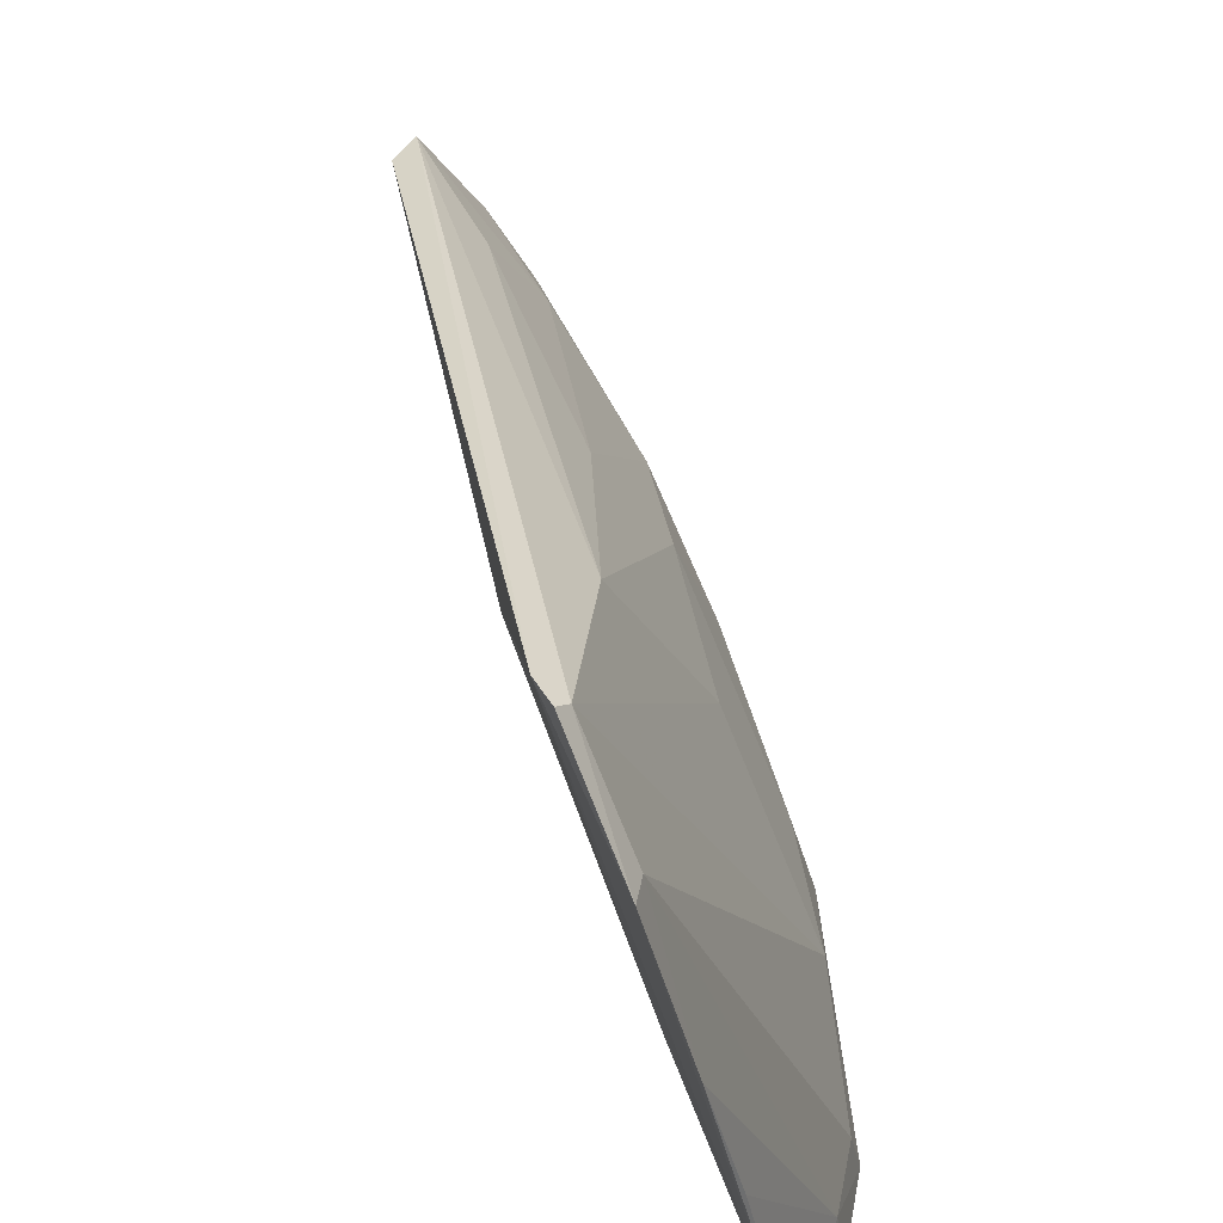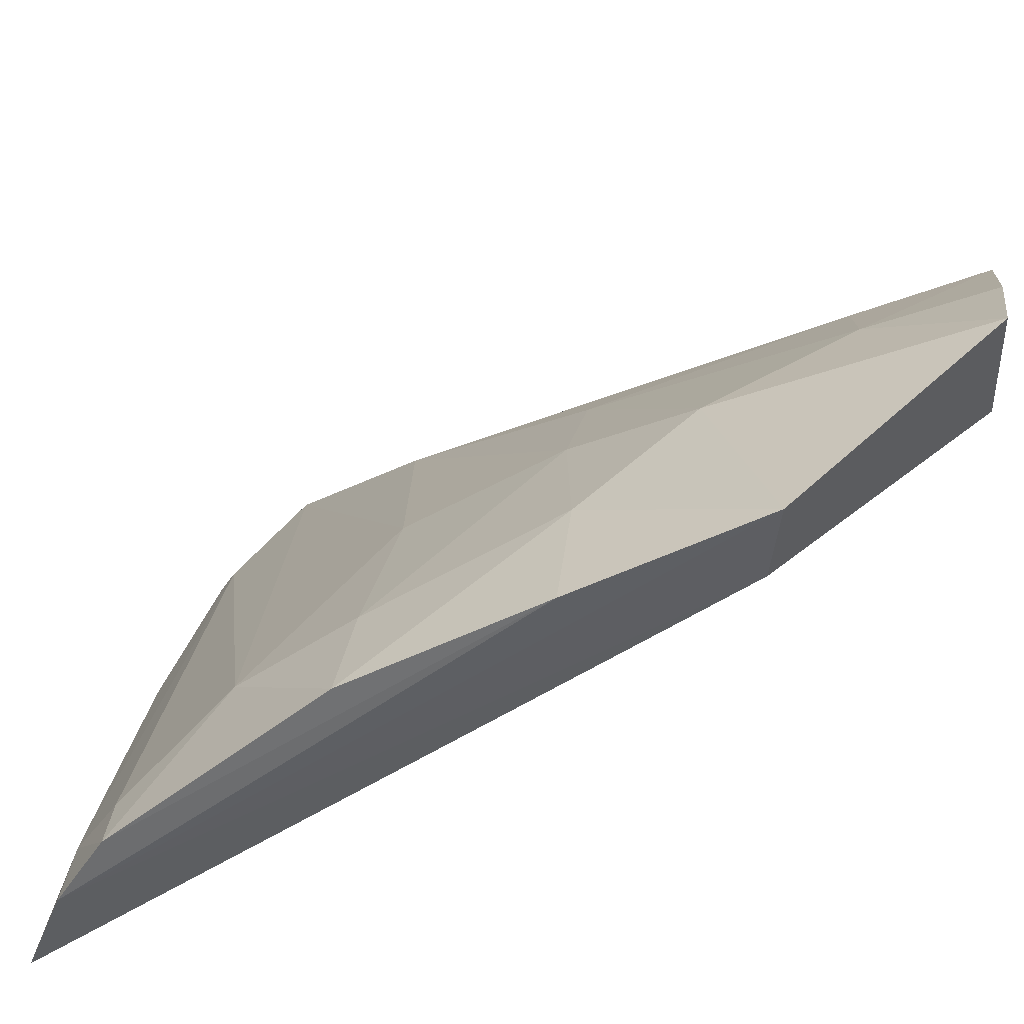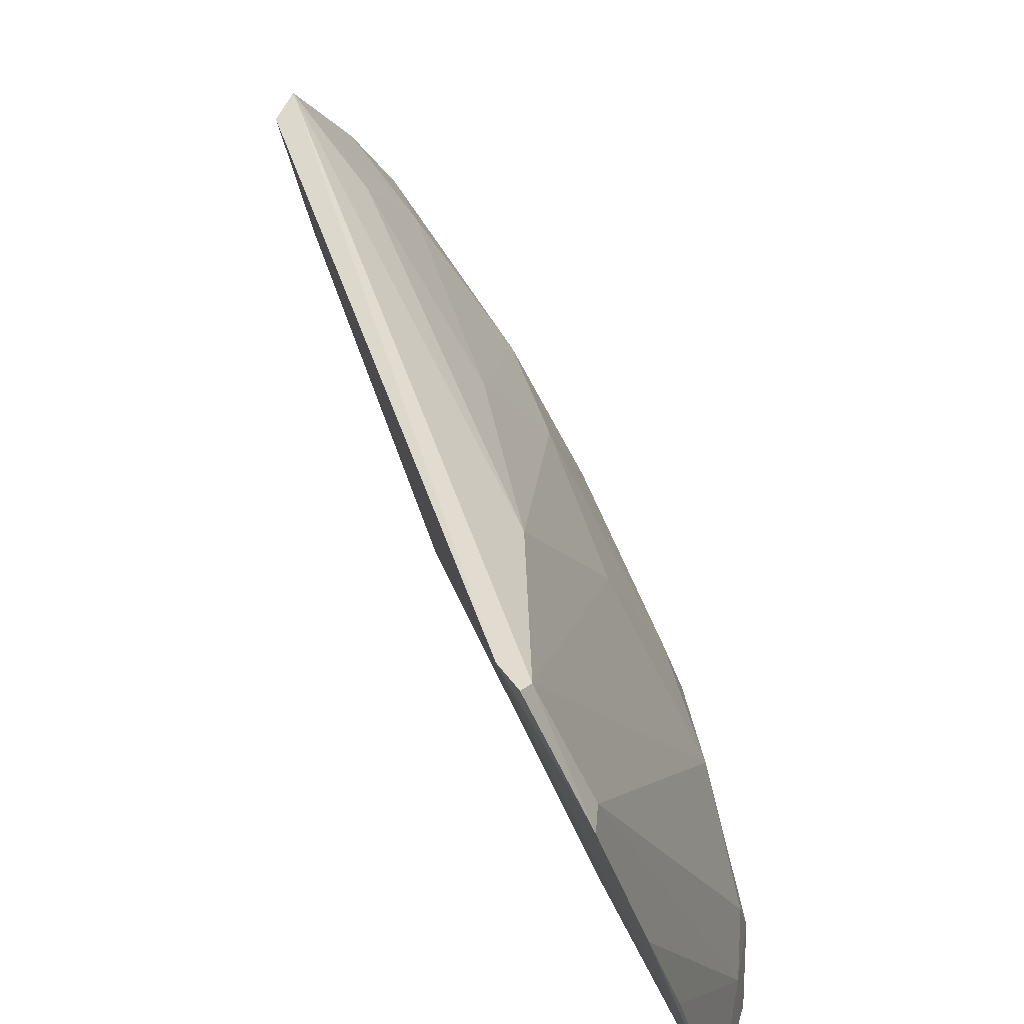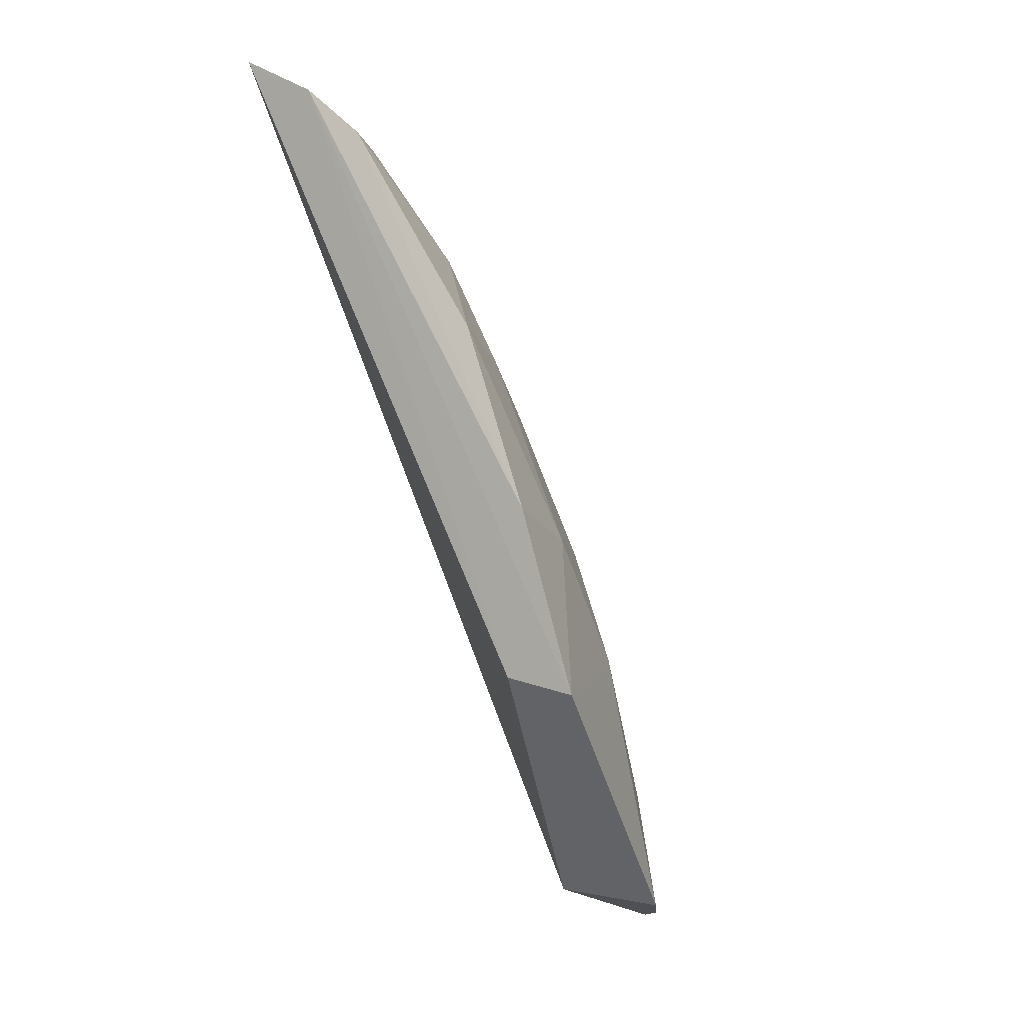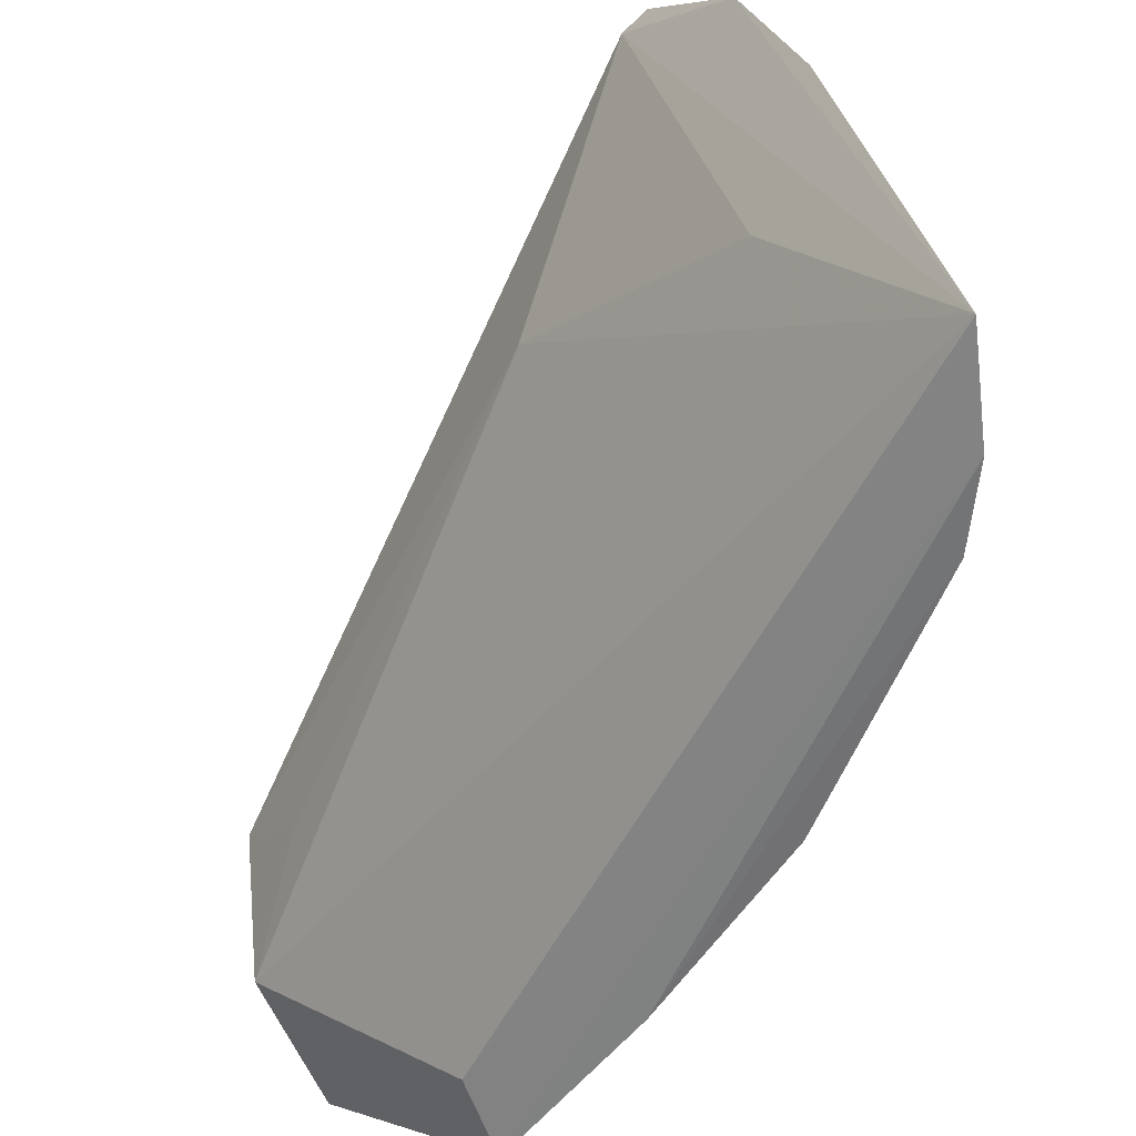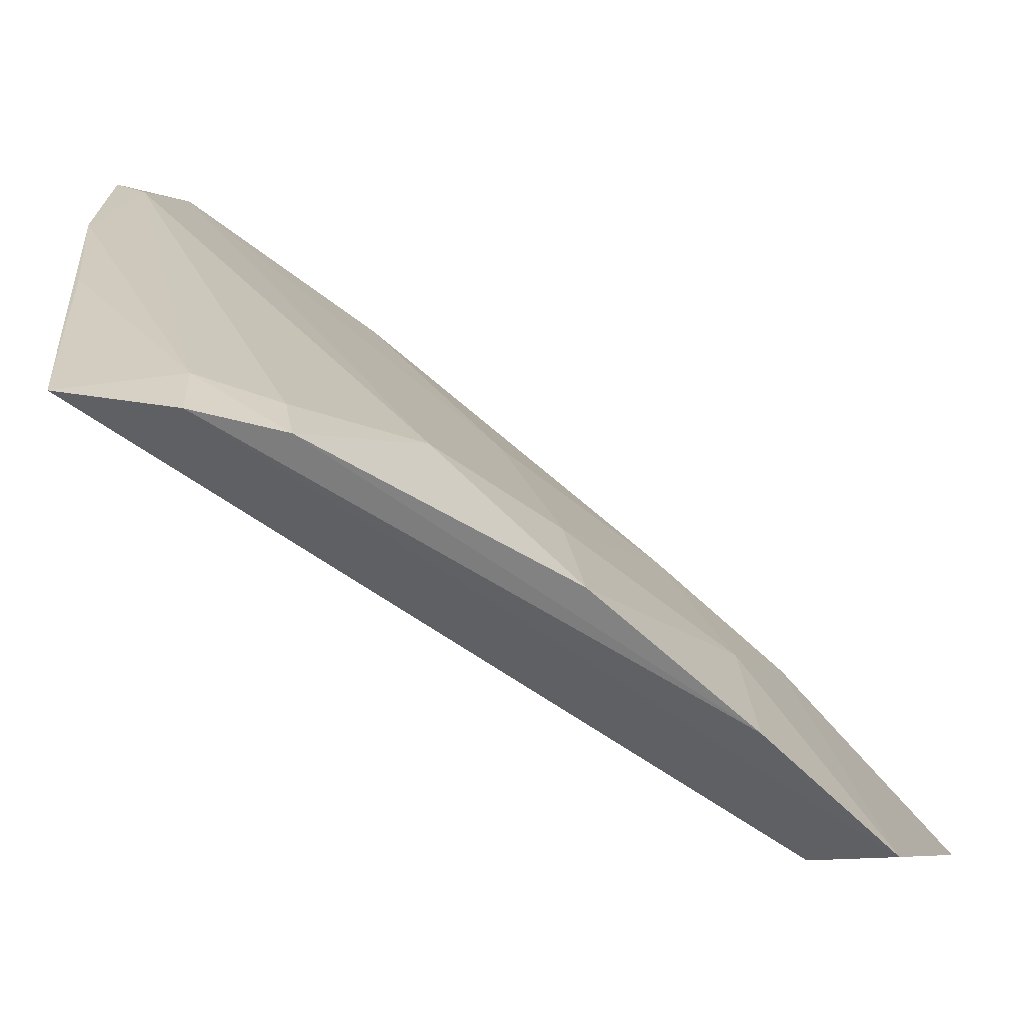
<metadata>
{"format":"obj","ext":"obj","renderer":"f3d","projection":"perspective","resolution":1024,"background":"white","views":[{"elev":50.6,"azim":144.6,"up":"+Z"},{"elev":-50.2,"azim":-79.0,"up":"+Z"},{"elev":59.0,"azim":138.1,"up":"+Z"},{"elev":-10.8,"azim":-152.6,"up":"+Y"},{"elev":-58.1,"azim":128.1,"up":"+Z"},{"elev":-55.1,"azim":-153.3,"up":"+Z"}]}
</metadata>
<code>
v 0.005811 0.1367 0.1047
v 0.005563 0.1344 0.1045
v -0.0003072 0.1504 0.0551
v -0.006612 0.1465 0.05428
v -0.02871 0.0839 0.06934
v 0.005815 0.143 0.09652
v -0.02069 0.08315 0.08554
v -0.02333 0.09977 0.05595
v 0.004137 0.1463 0.08395
v -0.01891 0.1248 0.06258
v -0.01959 0.1117 0.07494
v -0.01981 0.08513 0.07205
v -0.006167 0.146 0.05897
v -0.0146 0.1337 0.0627
v -0.02874 0.09819 0.05514
v -0.004743 0.1253 0.09528
v -0.02401 0.09232 0.07684
v -0.001843 0.1204 0.08979
v -0.01805 0.08448 0.08596
v -0.02536 0.08334 0.07709
v 0.002174 0.1478 0.07303
v 0.004463 0.1417 0.09647
v -0.01099 0.1424 0.05447
v -0.02397 0.1107 0.06357
v 0.004757 0.1365 0.104
v -0.01407 0.1236 0.0763
v -0.01413 0.111 0.08587
v 0.001142 0.1394 0.0757
v -0.01625 0.09065 0.07962
v -0.02064 0.1256 0.0547
v -0.01018 0.1422 0.05829
v -0.02422 0.1026 0.07108
v -0.01952 0.09269 0.08456
v -0.02526 0.1115 0.0545
f 6 1 2
f 6 2 3
f 8 4 3
f 9 6 3
f 12 8 3
f 12 5 8
f 13 3 4
f 15 8 5
f 15 4 8
f 18 12 3
f 19 2 7
f 19 7 12
f 19 18 2
f 20 12 7
f 20 5 12
f 20 17 5
f 20 7 17
f 21 13 9
f 21 9 3
f 21 3 13
f 22 6 9
f 22 9 13
f 23 13 4
f 24 11 10
f 25 16 7
f 25 1 6
f 25 6 22
f 25 22 14
f 25 7 2
f 25 2 1
f 26 10 11
f 26 11 16
f 26 14 10
f 26 25 14
f 26 16 25
f 27 16 11
f 28 18 3
f 28 3 2
f 28 2 18
f 29 19 12
f 29 12 18
f 29 18 19
f 30 10 14
f 30 14 23
f 30 24 10
f 31 22 13
f 31 13 23
f 31 23 14
f 31 14 22
f 32 24 15
f 32 15 5
f 32 5 17
f 32 11 24
f 32 27 11
f 32 17 27
f 33 27 17
f 33 17 7
f 33 7 16
f 33 16 27
f 34 15 24
f 34 24 30
f 34 4 15
f 34 30 23
f 34 23 4

</code>
